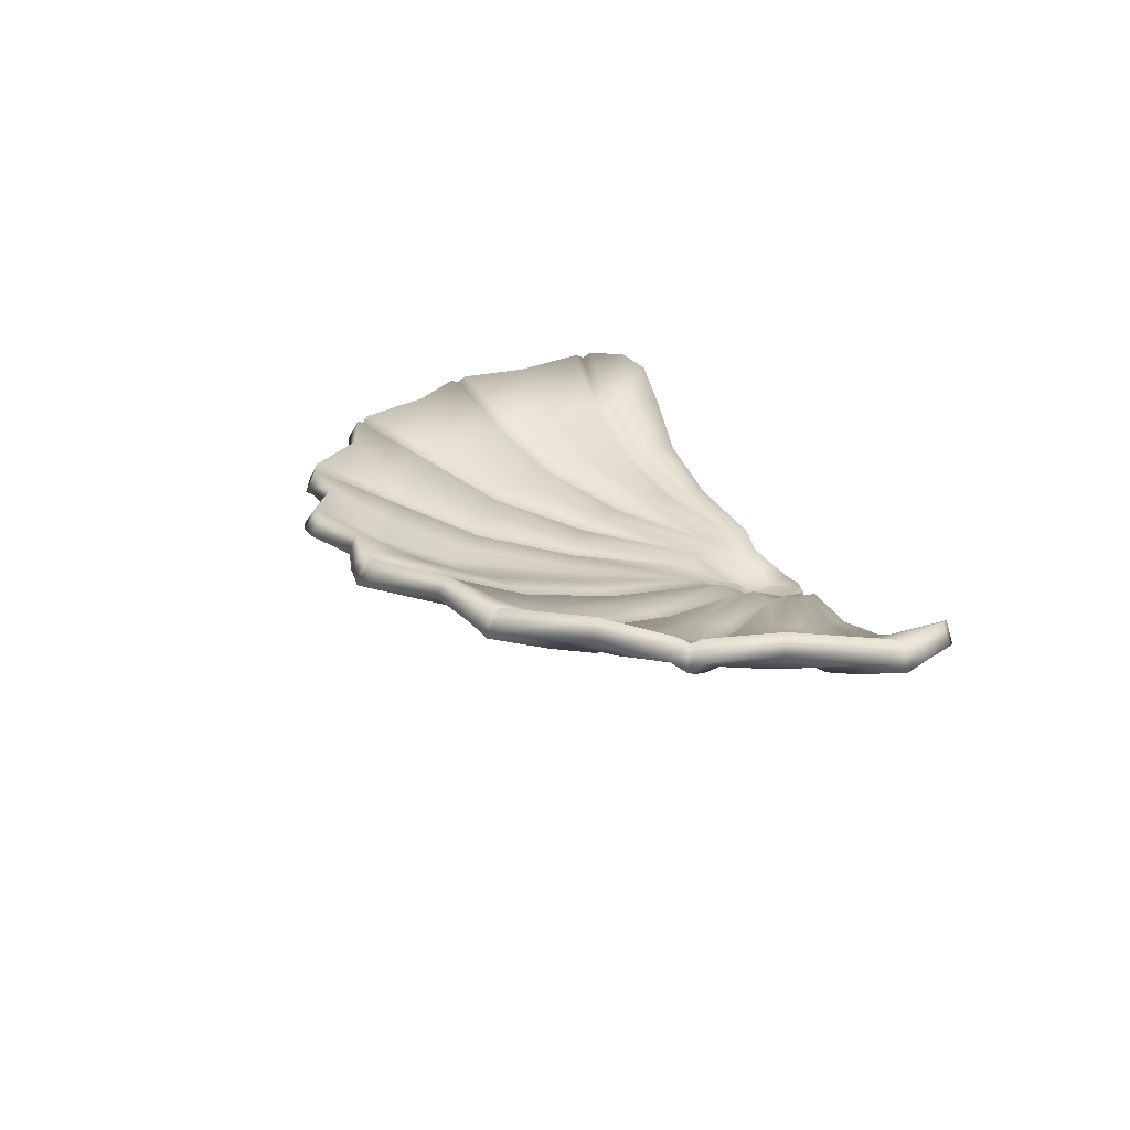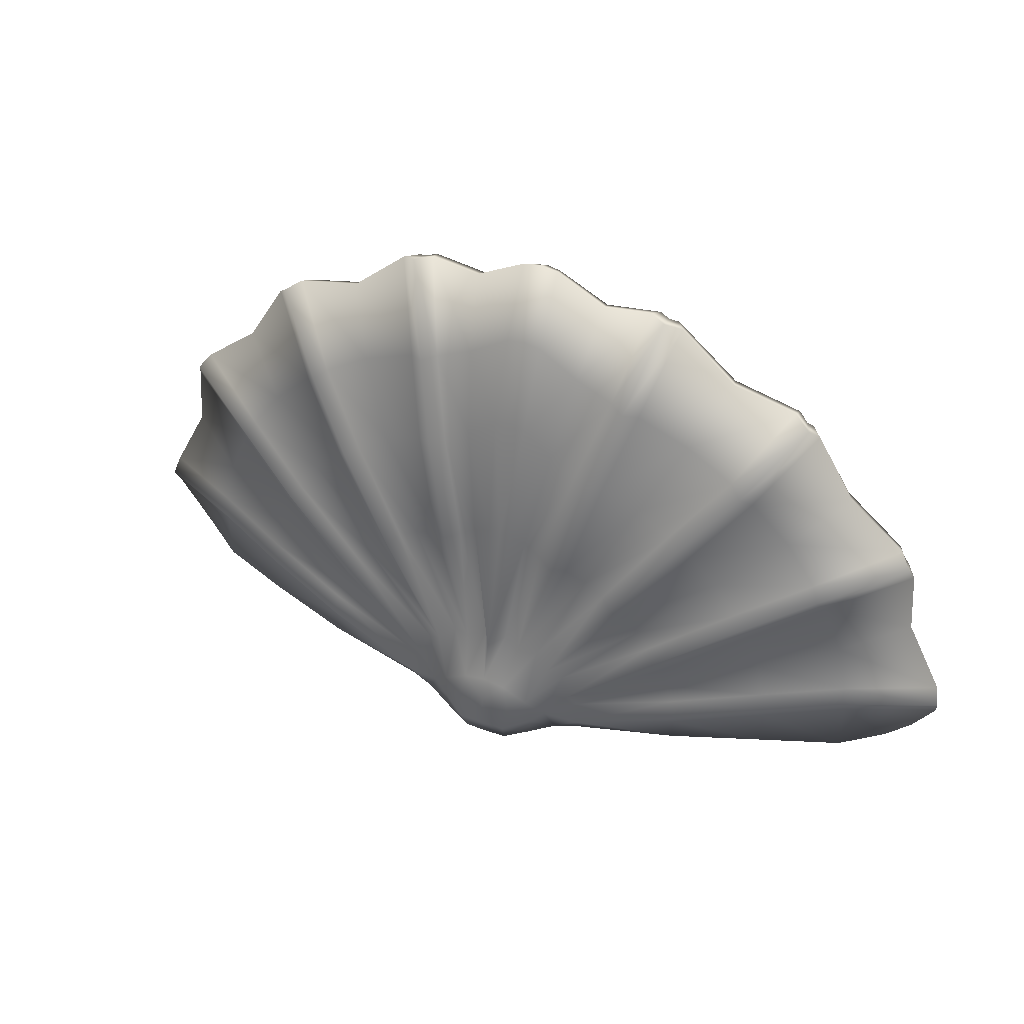
<metadata>
{"format":"obj","ext":"obj","renderer":"f3d","projection":"perspective","resolution":1024,"background":"white","views":[{"elev":22.3,"azim":72.8,"up":"+Y"},{"elev":43.8,"azim":23.2,"up":"+Z"}]}
</metadata>
<code>
o Shell_Sphere
v -0.1951 -0.102 -0.4006
v -0.3896 -0.07877 -0.3648
v -0.5654 -0.02896 -0.349
v -0.7175 0.03833 -0.3627
v -0.1871 -0.1036 -0.3299
v -0.3734 -0.07893 -0.215
v -0.5424 -0.02897 -0.1327
v -0.6879 0.03815 -0.08735
v -0.807 0.1197 -0.05027
v -0.1507 -0.104 -0.2634
v -0.3017 -0.07895 -0.08346
v -0.4383 -0.02899 0.05863
v -0.5554 0.03815 0.1562
v -0.6512 0.1197 0.2361
v -0.09187 -0.1035 -0.2154
v -0.1851 -0.07895 0.01068
v -0.2689 -0.029 0.1955
v -0.3398 0.03814 0.3305
v -0.3977 0.1196 0.4409
v -0.0223 -0.1031 -0.1924
v -0.05462 -0.07909 0.06897
v -0.08706 -0.02892 0.2712
v -0.1116 0.03828 0.4219
v -0.1316 0.1198 0.545
v -0.1925 -0.1204 -0.3674
v -0.3824 -0.07881 -0.2596
v -0.3897 -0.07857 -0.3197
v -0.5585 -0.02897 -0.2107
v -0.5651 -0.02889 -0.2705
v -0.7102 0.03824 -0.1947
v -0.7164 0.03818 -0.2544
v -0.8885 0.1197 -0.2671
v -0.8825 0.1198 -0.1995
v -0.1701 -0.1206 -0.2962
v -0.3273 -0.0788 -0.1213
v -0.3565 -0.07862 -0.1736
v -0.4832 -0.02898 -0.007477
v -0.5118 -0.02892 -0.05966
v -0.6172 0.0382 0.06527
v -0.6455 0.03818 0.01296
v -0.7941 0.1197 0.08393
v -0.7625 0.1198 0.1425
v -0.1225 -0.1206 -0.2381
v -0.2234 -0.07877 -0.01441
v -0.2698 -0.07867 -0.05136
v -0.3358 -0.02899 0.1516
v -0.3817 -0.02894 0.1146
v -0.4317 0.03815 0.27
v -0.4776 0.03823 0.233
v -0.5721 0.1198 0.3713
v -0.5207 0.1197 0.4125
v -0.0563 -0.1205 -0.2029
v -0.08674 -0.07891 0.04469
v -0.1431 -0.07871 0.02815
v -0.1391 -0.02916 0.2422
v -0.1949 -0.02896 0.2257
v -0.1823 0.038 0.3883
v -0.238 0.03817 0.3717
v -0.2872 0.1197 0.5413
v -0.2244 0.1196 0.5599
v -0.3862 -0.09625 -0.2895
v -0.5621 -0.0462 -0.2404
v -0.7135 0.02091 -0.2246
v -0.8915 0.1028 -0.2321
v -0.3419 -0.09628 -0.1472
v -0.4977 -0.04624 -0.03324
v -0.6317 0.02093 0.03931
v -0.7841 0.1029 0.1142
v -0.2466 -0.0963 -0.03272
v -0.3589 -0.04628 0.1335
v -0.455 0.02089 0.2517
v -0.5523 0.1023 0.3932
v -0.1147 -0.09631 0.03657
v -0.1669 -0.04629 0.2344
v -0.2101 0.02082 0.3804
v -0.2569 0.1021 0.5564
v -0.8481 0.1196 -0.3301
v -0.8016 0.09919 -0.36
v -0.04224 -0.1625 -0.2809
v -0.05411 -0.1701 -0.3373
v -0.09005 -0.1579 -0.3125
v -0.09731 -0.1473 -0.3786
v -0.1241 -0.1383 -0.3498
v -0.1447 -0.1241 -0.3972
v -0 -0.07882 0.07773
v -0.04358 -0.1621 -0.4374
v -0.09335 -0.1437 -0.4184
v -0.04797 -0.1806 -0.3905
v -0 -0.1611 -0.4402
v -0.03471 0.12 0.5984
v -0.03292 0.0383 0.4735
v -0.03042 -0.02902 0.3208
v -0.02305 -0.07884 0.07807
v 0.1951 -0.102 -0.4006
v 0.3896 -0.07877 -0.3648
v 0.5654 -0.02896 -0.349
v 0.7175 0.03833 -0.3627
v 0.1871 -0.1036 -0.3299
v 0.3734 -0.07893 -0.215
v 0.5424 -0.02897 -0.1327
v 0.6879 0.03815 -0.08735
v 0.807 0.1197 -0.05027
v 0.1507 -0.104 -0.2634
v 0.3017 -0.07895 -0.08346
v 0.4383 -0.02899 0.05863
v 0.5554 0.03815 0.1562
v 0.6512 0.1197 0.2361
v 0.09187 -0.1035 -0.2154
v 0.1851 -0.07895 0.01068
v 0.2689 -0.029 0.1955
v 0.3398 0.03814 0.3305
v 0.3977 0.1196 0.4409
v 0.0223 -0.1031 -0.1924
v 0.05462 -0.07909 0.06897
v 0.08706 -0.02892 0.2712
v 0.1116 0.03828 0.4219
v 0.1316 0.1198 0.545
v 0.1925 -0.1204 -0.3674
v 0.3824 -0.07881 -0.2596
v 0.3897 -0.07857 -0.3197
v 0.5585 -0.02897 -0.2107
v 0.5651 -0.02889 -0.2705
v 0.7102 0.03824 -0.1947
v 0.7164 0.03818 -0.2544
v 0.8885 0.1197 -0.2671
v 0.8825 0.1198 -0.1995
v 0.1701 -0.1206 -0.2962
v 0.3273 -0.0788 -0.1213
v 0.3565 -0.07862 -0.1736
v 0.4832 -0.02898 -0.007477
v 0.5118 -0.02892 -0.05966
v 0.6172 0.0382 0.06527
v 0.6455 0.03818 0.01296
v 0.7941 0.1197 0.08393
v 0.7625 0.1198 0.1425
v 0.1225 -0.1206 -0.2381
v 0.2234 -0.07877 -0.01441
v 0.2698 -0.07867 -0.05136
v 0.3358 -0.02899 0.1516
v 0.3817 -0.02894 0.1146
v 0.4317 0.03815 0.27
v 0.4776 0.03823 0.233
v 0.5721 0.1198 0.3713
v 0.5207 0.1197 0.4125
v 0.0563 -0.1205 -0.2029
v 0.08674 -0.07891 0.04469
v 0.1431 -0.07871 0.02815
v 0.1391 -0.02916 0.2422
v 0.1949 -0.02896 0.2257
v 0.1823 0.038 0.3883
v 0.238 0.03817 0.3717
v 0.2872 0.1197 0.5413
v 0.2244 0.1196 0.5599
v 0.3862 -0.09625 -0.2895
v 0.5621 -0.0462 -0.2404
v 0.7135 0.02091 -0.2246
v 0.8915 0.1028 -0.2321
v 0.3419 -0.09628 -0.1472
v 0.4977 -0.04624 -0.03324
v 0.6317 0.02093 0.03931
v 0.7841 0.1029 0.1142
v 0.2466 -0.0963 -0.03272
v 0.3589 -0.04628 0.1335
v 0.455 0.02089 0.2517
v 0.5523 0.1023 0.3932
v 0.1147 -0.09631 0.03657
v 0.1669 -0.04629 0.2344
v 0.2101 0.02082 0.3804
v 0.2569 0.1021 0.5564
v 0.8481 0.1196 -0.3301
v 0.8016 0.09919 -0.36
v -0 -0.1645 -0.2706
v 0.04224 -0.1625 -0.2809
v 0 -0.1738 -0.3265
v 0.05411 -0.1701 -0.3373
v 0.09005 -0.1579 -0.3125
v 0.09731 -0.1473 -0.3786
v 0.1241 -0.1383 -0.3498
v 0.1447 -0.1241 -0.3972
v 0.04358 -0.1621 -0.4374
v 0.09335 -0.1437 -0.4184
v 0.04797 -0.1806 -0.3905
v 0 -0.1884 -0.3787
v -0 -0.02929 0.3258
v -0 0.03825 0.4794
v 0.03471 0.12 0.5984
v 0.03292 0.0383 0.4735
v 0.03042 -0.02902 0.3208
v 0.02305 -0.07884 0.07807
v -0 0.1199 0.6043
v -0 -0.144 -0.1878
v -0.1839 -0.06449 -0.387
v -0.3798 -0.03894 -0.3606
v -0.5514 0.009703 -0.3491
v -0.697 0.07408 -0.3629
v -0.1733 -0.06309 -0.3347
v -0.3661 -0.03825 -0.2177
v -0.5292 0.009767 -0.1368
v -0.6703 0.07487 -0.09279
v -0.7875 0.1553 -0.05624
v -0.1401 -0.06243 -0.2721
v -0.2962 -0.0382 -0.0883
v -0.4278 0.009848 0.0499
v -0.5412 0.07487 0.1444
v -0.6355 0.1552 0.223
v -0.08468 -0.06331 -0.229
v -0.182 -0.03816 0.004421
v -0.2626 0.009898 0.1836
v -0.3312 0.0749 0.3143
v -0.3884 0.1555 0.4233
v -0 -0.0839 -0.2073
v -0.04395 -0.0376 0.06307
v -0.0791 0.009554 0.2587
v -0.1035 0.0743 0.4034
v -0.1242 0.1549 0.5246
v -0.1838 -0.07595 -0.3681
v -0.3782 -0.03879 -0.2727
v -0.3777 -0.0398 -0.3094
v -0.5472 0.009748 -0.2237
v -0.5496 0.009393 -0.2619
v -0.6937 0.07448 -0.2078
v -0.6977 0.07474 -0.2467
v -0.8728 0.1551 -0.2528
v -0.8646 0.1546 -0.2138
v -0.1632 -0.07566 -0.2998
v -0.3283 -0.03884 -0.135
v -0.3422 -0.03957 -0.1679
v -0.4777 0.009807 -0.02372
v -0.4944 0.009522 -0.05716
v -0.607 0.07465 0.04727
v -0.625 0.07475 0.0144
v -0.7721 0.1551 0.08676
v -0.7519 0.1549 0.1228
v -0.1159 -0.07588 -0.2461
v -0.2293 -0.03893 -0.02701
v -0.255 -0.03938 -0.05062
v -0.3369 0.009816 0.1345
v -0.3648 0.009633 0.1109
v -0.4295 0.07485 0.2499
v -0.4574 0.0745 0.2265
v -0.5499 0.1547 0.3648
v -0.5195 0.1554 0.3912
v -0.05307 -0.07587 -0.2134
v -0.09514 -0.03832 0.0347
v -0.1291 -0.0392 0.02419
v -0.1444 0.01056 0.2267
v -0.1805 0.009722 0.2162
v -0.1861 0.07552 0.3689
v -0.2225 0.07478 0.3585
v -0.2695 0.1551 0.5281
v -0.2312 0.1557 0.5395
v -0.3775 -0.04958 -0.292
v -0.5469 -0.001981 -0.2438
v -0.6945 0.06319 -0.2269
v -0.872 0.1449 -0.2338
v -0.3351 -0.04946 -0.1523
v -0.485 -0.00179 -0.04184
v -0.6146 0.06311 0.03003
v -0.766 0.1447 0.1052
v -0.2421 -0.04939 -0.03952
v -0.3502 -0.001648 0.1211
v -0.442 0.06325 0.2372
v -0.5389 0.1443 0.3782
v -0.1127 -0.04935 0.02882
v -0.1629 -0.001574 0.2198
v -0.2047 0.06358 0.3621
v -0.2517 0.1449 0.538
v -0.8303 0.1558 -0.3223
v -0.7798 0.1341 -0.3574
v -0.03664 -0.1237 -0.2987
v -0.04011 -0.1306 -0.3408
v -0.07731 -0.1178 -0.3246
v -0.07684 -0.1115 -0.3766
v -0.11 -0.09732 -0.3557
v -0.1297 -0.08697 -0.3855
v 0 -0.03875 0.06899
v -0.03844 -0.1203 -0.4253
v -0.07531 -0.1077 -0.4086
v -0.04153 -0.1358 -0.3857
v -0 -0.1216 -0.4339
v -0.02647 0.154 0.5766
v -0.02513 0.0742 0.4545
v -0.02485 0.009955 0.3081
v -0.009337 -0.03863 0.07137
v 0.1839 -0.06449 -0.387
v 0.3798 -0.03894 -0.3606
v 0.5514 0.009703 -0.3491
v 0.697 0.07408 -0.3629
v 0.1733 -0.06309 -0.3347
v 0.3661 -0.03825 -0.2177
v 0.5292 0.009767 -0.1368
v 0.6703 0.07487 -0.09279
v 0.7875 0.1553 -0.05624
v 0.1401 -0.06243 -0.2721
v 0.2962 -0.0382 -0.0883
v 0.4278 0.009848 0.0499
v 0.5412 0.07487 0.1444
v 0.6355 0.1552 0.223
v 0.08468 -0.06331 -0.229
v 0.182 -0.03816 0.004421
v 0.2626 0.009898 0.1836
v 0.3312 0.0749 0.3143
v 0.3884 0.1555 0.4233
v 0.04395 -0.0376 0.06307
v 0.0791 0.009554 0.2587
v 0.1035 0.0743 0.4034
v 0.1242 0.1549 0.5246
v 0.1838 -0.07595 -0.3681
v 0.3782 -0.03879 -0.2727
v 0.3777 -0.0398 -0.3094
v 0.5472 0.009748 -0.2237
v 0.5496 0.009393 -0.2619
v 0.6937 0.07448 -0.2078
v 0.6977 0.07474 -0.2467
v 0.8728 0.1551 -0.2528
v 0.8646 0.1546 -0.2138
v 0.1632 -0.07566 -0.2998
v 0.3283 -0.03884 -0.135
v 0.3422 -0.03957 -0.1679
v 0.4777 0.009807 -0.02372
v 0.4944 0.009522 -0.05716
v 0.607 0.07465 0.04727
v 0.625 0.07475 0.0144
v 0.7721 0.1551 0.08676
v 0.7519 0.1549 0.1228
v 0.1159 -0.07588 -0.2461
v 0.2293 -0.03893 -0.02701
v 0.255 -0.03938 -0.05062
v 0.3369 0.009816 0.1345
v 0.3648 0.009633 0.1109
v 0.4295 0.07485 0.2499
v 0.4574 0.0745 0.2265
v 0.5499 0.1547 0.3648
v 0.5195 0.1554 0.3912
v 0.05307 -0.07587 -0.2134
v 0.09514 -0.03832 0.0347
v 0.1291 -0.0392 0.02419
v 0.1444 0.01056 0.2267
v 0.1805 0.009722 0.2162
v 0.1861 0.07552 0.3689
v 0.2225 0.07478 0.3585
v 0.2695 0.1551 0.5281
v 0.2312 0.1557 0.5395
v 0.3775 -0.04958 -0.292
v 0.5469 -0.001981 -0.2438
v 0.6945 0.06319 -0.2269
v 0.872 0.1449 -0.2338
v 0.3351 -0.04946 -0.1523
v 0.485 -0.00179 -0.04184
v 0.6146 0.06311 0.03003
v 0.766 0.1447 0.1052
v 0.2421 -0.04939 -0.03952
v 0.3502 -0.001648 0.1211
v 0.442 0.06325 0.2372
v 0.5389 0.1443 0.3782
v 0.1127 -0.04934 0.02882
v 0.1629 -0.001574 0.2198
v 0.2047 0.06358 0.3621
v 0.2517 0.1449 0.538
v 0.8303 0.1558 -0.3223
v 0.7798 0.1341 -0.3574
v 0 -0.1033 -0.2934
v 0.03664 -0.1237 -0.2987
v -0 -0.1306 -0.3236
v 0.04011 -0.1306 -0.3408
v 0.07731 -0.1178 -0.3246
v 0.07684 -0.1115 -0.3766
v 0.11 -0.09732 -0.3557
v 0.1297 -0.08697 -0.3855
v 0.03844 -0.1203 -0.4253
v 0.07531 -0.1077 -0.4086
v 0.04153 -0.1358 -0.3857
v -0 -0.119 -0.3711
v -0 0.01111 0.3168
v -0 0.07445 0.4595
v 0.02647 0.154 0.5766
v 0.02513 0.0742 0.4545
v 0.02485 0.009955 0.3081
v 0.009337 -0.03863 0.07137
v -0 0.1544 0.5817
f 26 25 5 6
f 28 26 6 7
f 30 28 7 8
f 33 30 8 9
f 6 5 34 36
f 3 2 27 29
f 83 81 10
f 4 3 29 31
f 35 34 10 11
f 10 81 43
f 37 35 11 12
f 39 37 12 13
f 42 39 13 14
f 11 10 43 45
f 7 6 36 38
f 81 79 15
f 8 7 38 40
f 9 8 40 41
f 15 79 52
f 46 44 16 17
f 48 46 17 18
f 51 48 18 19
f 44 43 15 16
f 12 11 45 47
f 5 83 34
f 13 12 47 49
f 14 13 49 50
f 16 15 52 54
f 55 53 21 22
f 57 55 22 23
f 60 57 23 24
f 53 52 20 21
f 17 16 54 56
f 25 84 83
f 18 17 56 58
f 19 18 58 59
f 1 84 25
f 80 174 79
f 80 81 82
f 25 61 27
f 61 62 29 27
f 62 63 31 29
f 63 64 32 31
f 34 65 36
f 65 66 38 36
f 66 67 40 38
f 67 68 41 40
f 43 69 45
f 69 70 47 45
f 70 71 49 47
f 71 72 50 49
f 52 73 54
f 73 74 56 54
f 74 75 58 56
f 75 76 59 58
f 2 1 25 27
f 30 33 64 63
f 28 30 63 62
f 26 28 62 61
f 25 26 61
f 39 42 68 67
f 37 39 67 66
f 35 37 66 65
f 34 35 65
f 48 51 72 71
f 46 48 71 70
f 44 46 70 69
f 43 44 69
f 57 60 76 75
f 55 57 75 74
f 53 55 74 73
f 52 53 73
f 82 81 83
f 77 78 31
f 78 4 31
f 31 32 77
f 79 172 20
f 82 83 84
f 172 79 174
f 79 81 80
f 5 25 83
f 52 79 20
f 43 81 15
f 34 83 10
f 80 82 88
f 89 183 88 86
f 82 84 87
f 88 82 87
f 88 183 174
f 88 174 80
f 87 86 88
f 23 22 92 91
f 92 93 85 184
f 21 20 191 93
f 22 21 93 92
f 24 23 91 90
f 90 91 185 190
f 91 92 184 185
f 93 191 85
f 191 20 172
f 119 99 98 118
f 121 100 99 119
f 123 101 100 121
f 126 102 101 123
f 99 129 127 98
f 96 122 120 95
f 178 103 176
f 97 124 122 96
f 128 104 103 127
f 103 136 176
f 130 105 104 128
f 132 106 105 130
f 135 107 106 132
f 104 138 136 103
f 100 131 129 99
f 176 108 173
f 101 133 131 100
f 102 134 133 101
f 108 145 173
f 139 110 109 137
f 141 111 110 139
f 144 112 111 141
f 137 109 108 136
f 105 140 138 104
f 98 127 178
f 106 142 140 105
f 107 143 142 106
f 109 147 145 108
f 148 115 114 146
f 150 116 115 148
f 153 117 116 150
f 146 114 113 145
f 110 149 147 109
f 118 178 179
f 111 151 149 110
f 112 152 151 111
f 94 118 179
f 175 173 174
f 175 177 176
f 118 120 154
f 154 120 122 155
f 155 122 124 156
f 156 124 125 157
f 127 129 158
f 158 129 131 159
f 159 131 133 160
f 160 133 134 161
f 136 138 162
f 162 138 140 163
f 163 140 142 164
f 164 142 143 165
f 145 147 166
f 166 147 149 167
f 167 149 151 168
f 168 151 152 169
f 95 120 118 94
f 123 156 157 126
f 121 155 156 123
f 119 154 155 121
f 118 154 119
f 132 160 161 135
f 130 159 160 132
f 128 158 159 130
f 127 158 128
f 141 164 165 144
f 139 163 164 141
f 137 162 163 139
f 136 162 137
f 150 168 169 153
f 148 167 168 150
f 146 166 167 148
f 145 166 146
f 177 178 176
f 170 124 171
f 171 124 97
f 124 170 125
f 173 113 172
f 177 179 178
f 172 174 173
f 173 175 176
f 98 178 118
f 145 113 173
f 136 108 176
f 127 103 178
f 175 182 177
f 89 180 182 183
f 177 181 179
f 182 181 177
f 182 174 183
f 182 175 174
f 181 182 180
f 116 187 188 115
f 188 184 85 189
f 114 189 191 113
f 115 188 189 114
f 117 186 187 116
f 186 190 185 187
f 187 185 184 188
f 189 85 191
f 191 172 113
f 217 197 196 216
f 219 198 197 217
f 221 199 198 219
f 224 200 199 221
f 197 227 225 196
f 194 220 218 193
f 274 201 272
f 195 222 220 194
f 226 202 201 225
f 201 234 272
f 228 203 202 226
f 230 204 203 228
f 233 205 204 230
f 202 236 234 201
f 198 229 227 197
f 272 206 270
f 199 231 229 198
f 200 232 231 199
f 206 243 270
f 237 208 207 235
f 239 209 208 237
f 242 210 209 239
f 235 207 206 234
f 203 238 236 202
f 196 225 274
f 204 240 238 203
f 205 241 240 204
f 207 245 243 206
f 246 213 212 244
f 248 214 213 246
f 251 215 214 248
f 244 212 211 243
f 208 247 245 207
f 216 274 275
f 209 249 247 208
f 210 250 249 209
f 192 216 275
f 271 270 364
f 271 273 272
f 216 218 252
f 252 218 220 253
f 253 220 222 254
f 254 222 223 255
f 225 227 256
f 256 227 229 257
f 257 229 231 258
f 258 231 232 259
f 234 236 260
f 260 236 238 261
f 261 238 240 262
f 262 240 241 263
f 243 245 264
f 264 245 247 265
f 265 247 249 266
f 266 249 250 267
f 193 218 216 192
f 221 254 255 224
f 219 253 254 221
f 217 252 253 219
f 216 252 217
f 230 258 259 233
f 228 257 258 230
f 226 256 257 228
f 225 256 226
f 239 262 263 242
f 237 261 262 239
f 235 260 261 237
f 234 260 235
f 248 266 267 251
f 246 265 266 248
f 244 264 265 246
f 243 264 244
f 273 274 272
f 268 222 269
f 269 222 195
f 222 268 223
f 270 211 362
f 273 275 274
f 362 364 270
f 270 271 272
f 196 274 216
f 243 211 270
f 234 206 272
f 225 201 274
f 271 279 273
f 280 277 279 373
f 273 278 275
f 279 278 273
f 279 364 373
f 279 271 364
f 278 279 277
f 214 282 283 213
f 283 374 276 284
f 212 284 211
f 213 283 284 212
f 215 281 282 214
f 281 380 375 282
f 282 375 374 283
f 284 276 211
f 309 308 289 290
f 311 309 290 291
f 313 311 291 292
f 316 313 292 293
f 290 289 317 319
f 287 286 310 312
f 368 366 294
f 288 287 312 314
f 318 317 294 295
f 294 366 326
f 320 318 295 296
f 322 320 296 297
f 325 322 297 298
f 295 294 326 328
f 291 290 319 321
f 366 363 299
f 292 291 321 323
f 293 292 323 324
f 299 363 335
f 329 327 300 301
f 331 329 301 302
f 334 331 302 303
f 327 326 299 300
f 296 295 328 330
f 289 368 317
f 297 296 330 332
f 298 297 332 333
f 300 299 335 337
f 338 336 304 305
f 340 338 305 306
f 343 340 306 307
f 336 335 211 304
f 301 300 337 339
f 308 369 368
f 302 301 339 341
f 303 302 341 342
f 285 369 308
f 365 364 363
f 365 366 367
f 308 344 310
f 344 345 312 310
f 345 346 314 312
f 346 347 315 314
f 317 348 319
f 348 349 321 319
f 349 350 323 321
f 350 351 324 323
f 326 352 328
f 352 353 330 328
f 353 354 332 330
f 354 355 333 332
f 335 356 337
f 356 357 339 337
f 357 358 341 339
f 358 359 342 341
f 286 285 308 310
f 313 316 347 346
f 311 313 346 345
f 309 311 345 344
f 308 309 344
f 322 325 351 350
f 320 322 350 349
f 318 320 349 348
f 317 318 348
f 331 334 355 354
f 329 331 354 353
f 327 329 353 352
f 326 327 352
f 340 343 359 358
f 338 340 358 357
f 336 338 357 356
f 335 336 356
f 367 366 368
f 360 361 314
f 361 288 314
f 314 315 360
f 363 362 211
f 367 368 369
f 362 363 364
f 363 366 365
f 289 308 368
f 335 363 211
f 326 366 299
f 317 368 294
f 365 367 372
f 280 373 372 370
f 367 369 371
f 372 367 371
f 372 373 364
f 372 364 365
f 371 370 372
f 306 305 378 377
f 378 379 276 374
f 304 211 379
f 305 304 379 378
f 307 306 377 376
f 376 377 375 380
f 377 378 374 375
f 379 211 276
f 1 2 193 192
f 2 3 194 193
f 3 4 195 194
f 32 64 255 223
f 41 68 259 232
f 50 72 263 241
f 59 76 267 250
f 33 9 200 224
f 9 41 232 200
f 42 14 205 233
f 14 50 241 205
f 51 19 210 242
f 19 59 250 210
f 60 24 215 251
f 64 33 224 255
f 68 42 233 259
f 84 1 192 275
f 72 51 242 263
f 76 60 251 267
f 77 32 223 268
f 78 77 268 269
f 4 78 269 195
f 86 87 278 277
f 87 84 275 278
f 89 86 277 280
f 90 190 380 281
f 24 90 281 215
f 95 94 285 286
f 96 95 286 287
f 97 96 287 288
f 157 125 315 347
f 161 134 324 351
f 165 143 333 355
f 169 152 342 359
f 102 126 316 293
f 134 102 293 324
f 107 135 325 298
f 143 107 298 333
f 112 144 334 303
f 152 112 303 342
f 117 153 343 307
f 126 157 347 316
f 135 161 351 325
f 94 179 369 285
f 144 165 355 334
f 153 169 359 343
f 125 170 360 315
f 170 171 361 360
f 171 97 288 361
f 181 180 370 371
f 179 181 371 369
f 180 89 280 370
f 190 186 376 380
f 186 117 307 376

</code>
